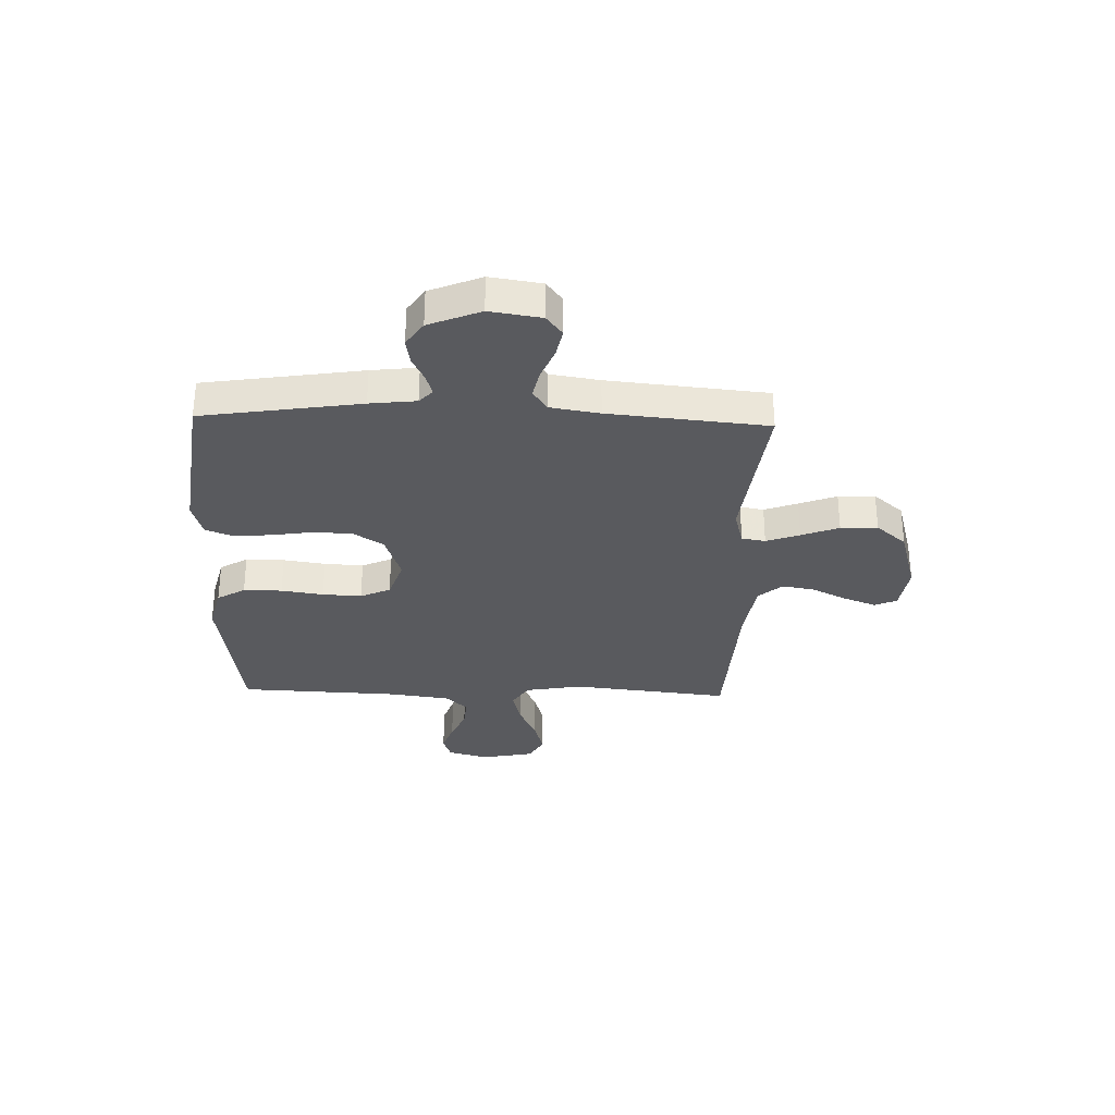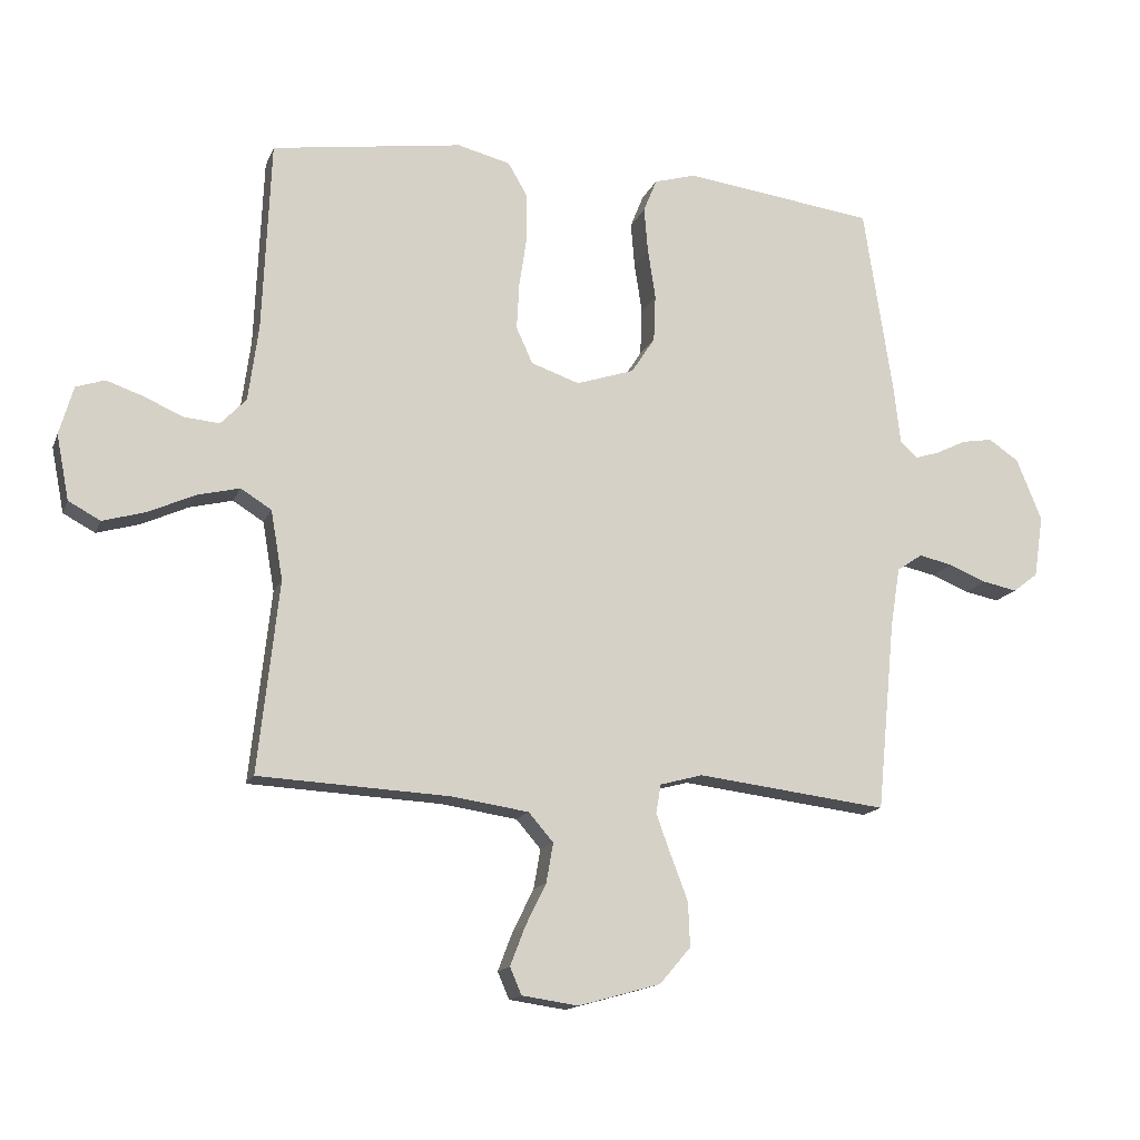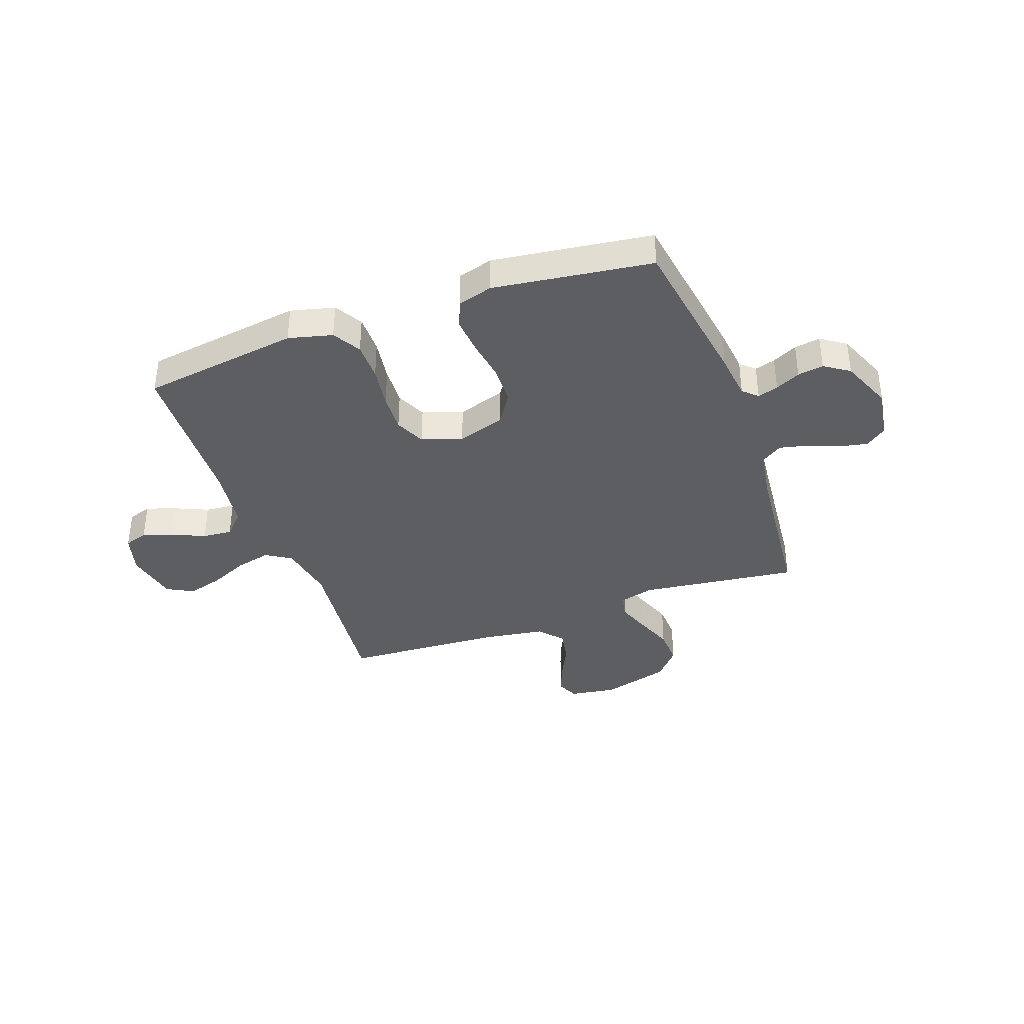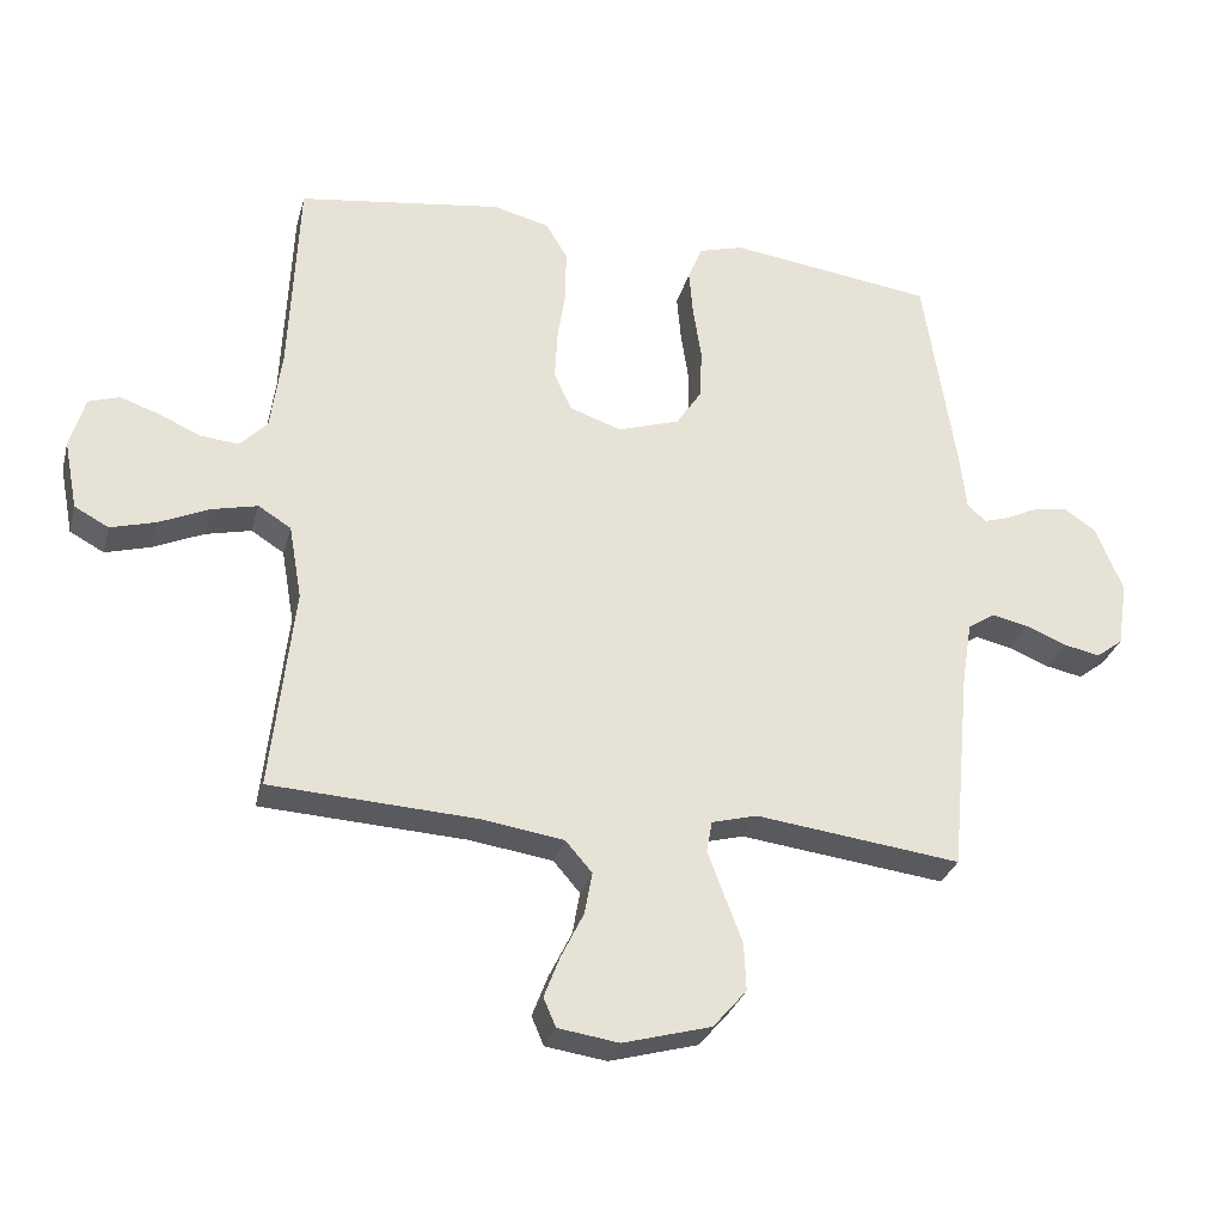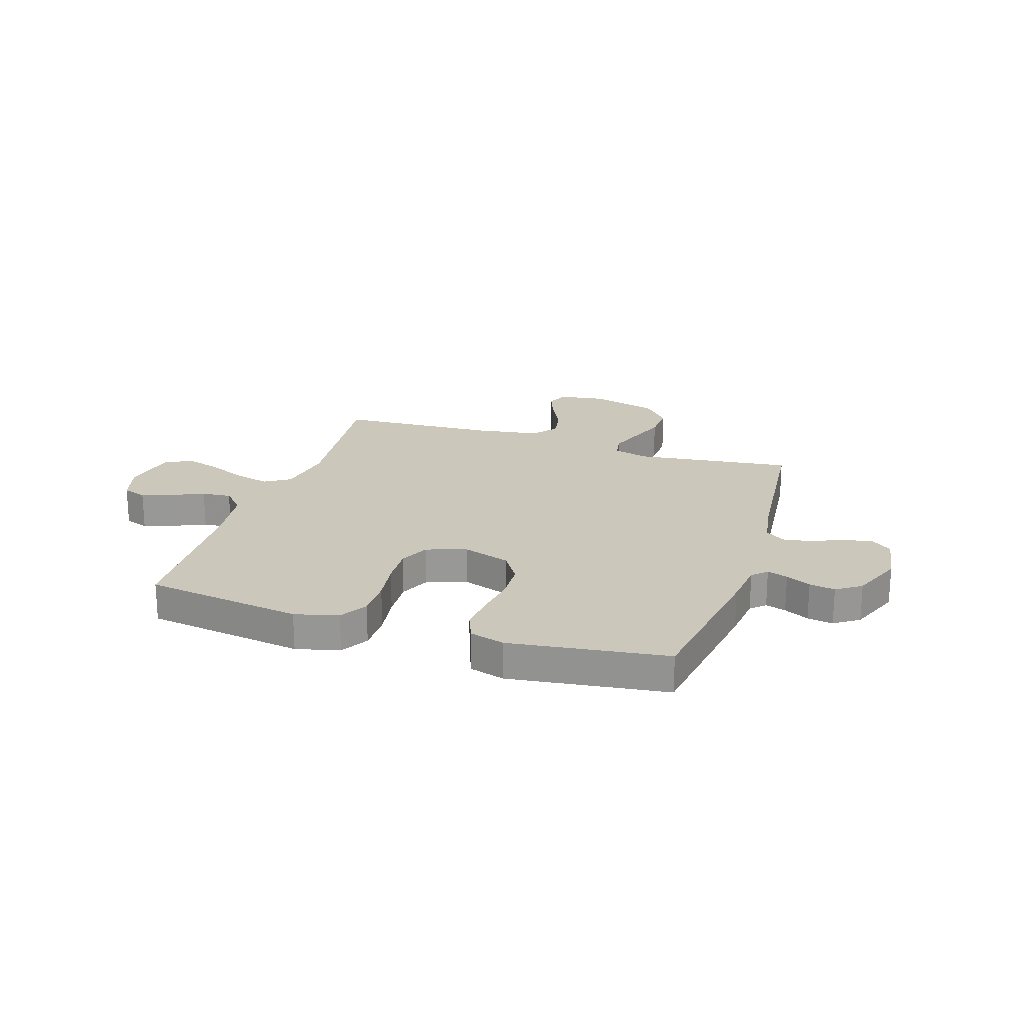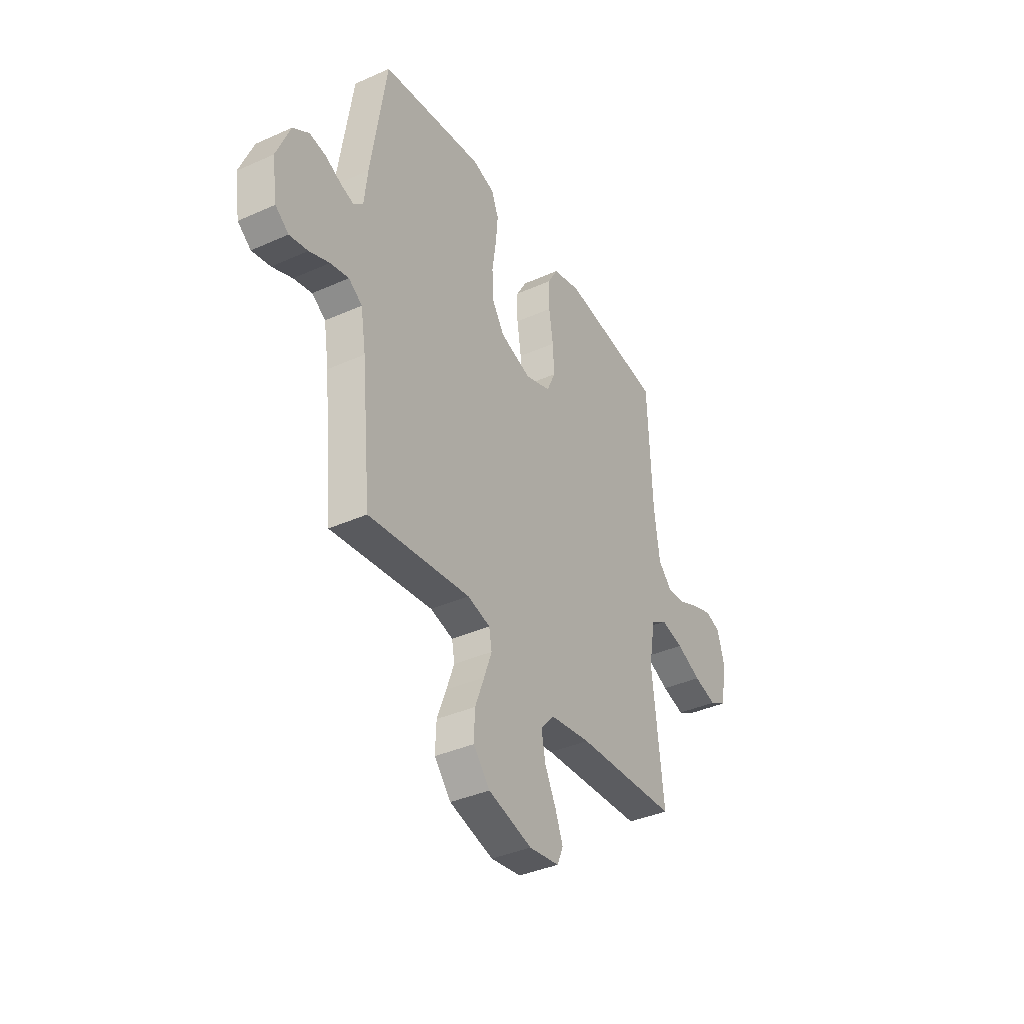
<metadata>
{"format":"obj","ext":"obj","renderer":"f3d","projection":"perspective","resolution":1024,"background":"white","views":[{"elev":-31.4,"azim":88.3,"up":"+Y"},{"elev":-14.7,"azim":-16.7,"up":"+Z"},{"elev":-37.5,"azim":19.8,"up":"+Y"},{"elev":-29.9,"azim":-14.5,"up":"+Z"},{"elev":21.7,"azim":17.9,"up":"+Y"},{"elev":-38.0,"azim":119.6,"up":"+Z"}]}
</metadata>
<code>
v -0.5 0.07 -0.5
v -0.467 0.07 -0.2
v -0.486 0.07 -0.091
v -0.534 0.07 -0.061
v -0.601 0.07 -0.077
v -0.674 0.07 -0.11
v -0.741 0.07 -0.129
v -0.791 0.07 -0.102
v -0.811 0.07 0
v -0.789 0.07 0.076
v -0.744 0.07 0.091
v -0.686 0.07 0.071
v -0.625 0.07 0.044
v -0.569 0.07 0.039
v -0.529 0.07 0.081
v -0.513 0.07 0.2
v -0.5 0.07 0.5
v -0.2 0.07 0.543
v -0.117 0.07 0.522
v -0.086 0.07 0.469
v -0.086 0.07 0.396
v -0.098 0.07 0.316
v -0.102 0.07 0.242
v -0.076 0.07 0.185
v 0 0.07 0.159
v 0.091 0.07 0.189
v 0.128 0.07 0.246
v 0.131 0.07 0.32
v 0.119 0.07 0.399
v 0.113 0.07 0.469
v 0.134 0.07 0.521
v 0.2 0.07 0.54
v 0.5 0.07 0.5
v 0.546 0.07 0.2
v 0.556 0.07 0.112
v 0.583 0.07 0.087
v 0.622 0.07 0.099
v 0.669 0.07 0.122
v 0.718 0.07 0.13
v 0.765 0.07 0.098
v 0.805 0.07 0
v 0.79 0.07 -0.097
v 0.751 0.07 -0.127
v 0.697 0.07 -0.116
v 0.638 0.07 -0.092
v 0.584 0.07 -0.08
v 0.544 0.07 -0.107
v 0.529 0.07 -0.2
v 0.5 0.07 -0.5
v 0.2 0.07 -0.463
v 0.133 0.07 -0.481
v 0.125 0.07 -0.526
v 0.148 0.07 -0.589
v 0.175 0.07 -0.66
v 0.178 0.07 -0.73
v 0.129 0.07 -0.787
v 0 0.07 -0.823
v -0.089 0.07 -0.81
v -0.107 0.07 -0.768
v -0.084 0.07 -0.708
v -0.051 0.07 -0.641
v -0.04 0.07 -0.579
v -0.079 0.07 -0.534
v -0.2 0.07 -0.516
v -0.5 0 -0.5
v -0.467 0 -0.2
v -0.486 0 -0.091
v -0.534 0 -0.061
v -0.601 0 -0.077
v -0.674 0 -0.11
v -0.741 0 -0.129
v -0.791 0 -0.102
v -0.811 0 0
v -0.789 0 0.076
v -0.744 0 0.091
v -0.686 0 0.071
v -0.625 0 0.044
v -0.569 0 0.039
v -0.529 0 0.081
v -0.513 0 0.2
v -0.5 0 0.5
v -0.2 0 0.543
v -0.117 0 0.522
v -0.086 0 0.469
v -0.086 0 0.396
v -0.098 0 0.316
v -0.102 0 0.242
v -0.076 0 0.185
v 0 0 0.159
v 0.091 0 0.189
v 0.128 0 0.246
v 0.131 0 0.32
v 0.119 0 0.399
v 0.113 0 0.469
v 0.134 0 0.521
v 0.2 0 0.54
v 0.5 0 0.5
v 0.546 0 0.2
v 0.556 0 0.112
v 0.583 0 0.087
v 0.622 0 0.099
v 0.669 0 0.122
v 0.718 0 0.13
v 0.765 0 0.098
v 0.805 0 0
v 0.79 0 -0.097
v 0.751 0 -0.127
v 0.697 0 -0.116
v 0.638 0 -0.092
v 0.584 0 -0.08
v 0.544 0 -0.107
v 0.529 0 -0.2
v 0.5 0 -0.5
v 0.2 0 -0.463
v 0.133 0 -0.481
v 0.125 0 -0.526
v 0.148 0 -0.589
v 0.175 0 -0.66
v 0.178 0 -0.73
v 0.129 0 -0.787
v 0 0 -0.823
v -0.089 0 -0.81
v -0.107 0 -0.768
v -0.084 0 -0.708
v -0.051 0 -0.641
v -0.04 0 -0.579
v -0.079 0 -0.534
v -0.2 0 -0.516
f 58 59 60 61
f 56 57 58 61
f 56 61 62
f 53 54 55 56
f 52 53 56 62
f 51 52 62 63
f 48 49 50
f 47 48 50 51
f 42 43 44 45
f 42 45 46
f 41 42 46
f 40 41 46
f 37 38 39 40
f 36 37 40 46
f 35 36 46 47
f 28 29 30 31
f 28 31 32 33
f 19 20 21 22
f 19 22 23
f 16 17 18 19
f 15 16 19 23
f 14 15 23 24
f 10 11 12 13
f 8 9 10 13
f 8 13 14
f 5 6 7 8
f 4 5 8 14
f 3 4 14 24
f 64 1 2
f 27 28 33 34
f 26 27 34 35
f 25 26 35 47
f 47 51 63 64
f 24 25 47 64
f 2 3 24 64
f 125 124 123 122
f 125 122 121 120
f 126 125 120
f 120 119 118 117
f 126 120 117 116
f 127 126 116 115
f 114 113 112
f 115 114 112 111
f 109 108 107 106
f 110 109 106
f 110 106 105
f 110 105 104
f 104 103 102 101
f 110 104 101 100
f 111 110 100 99
f 95 94 93 92
f 97 96 95 92
f 86 85 84 83
f 87 86 83
f 83 82 81 80
f 87 83 80 79
f 88 87 79 78
f 77 76 75 74
f 77 74 73 72
f 78 77 72
f 72 71 70 69
f 78 72 69 68
f 88 78 68 67
f 66 65 128
f 98 97 92 91
f 99 98 91 90
f 111 99 90 89
f 128 127 115 111
f 128 111 89 88
f 128 88 67 66
f 1 65 66 2
f 2 66 67 3
f 3 67 68 4
f 4 68 69 5
f 5 69 70 6
f 6 70 71 7
f 7 71 72 8
f 8 72 73 9
f 9 73 74 10
f 10 74 75 11
f 11 75 76 12
f 12 76 77 13
f 13 77 78 14
f 14 78 79 15
f 15 79 80 16
f 16 80 81 17
f 17 81 82 18
f 18 82 83 19
f 19 83 84 20
f 20 84 85 21
f 21 85 86 22
f 22 86 87 23
f 23 87 88 24
f 24 88 89 25
f 25 89 90 26
f 26 90 91 27
f 27 91 92 28
f 28 92 93 29
f 29 93 94 30
f 30 94 95 31
f 31 95 96 32
f 32 96 97 33
f 33 97 98 34
f 34 98 99 35
f 35 99 100 36
f 36 100 101 37
f 37 101 102 38
f 38 102 103 39
f 39 103 104 40
f 40 104 105 41
f 41 105 106 42
f 42 106 107 43
f 43 107 108 44
f 44 108 109 45
f 45 109 110 46
f 46 110 111 47
f 47 111 112 48
f 48 112 113 49
f 49 113 114 50
f 50 114 115 51
f 51 115 116 52
f 52 116 117 53
f 53 117 118 54
f 54 118 119 55
f 55 119 120 56
f 56 120 121 57
f 57 121 122 58
f 58 122 123 59
f 59 123 124 60
f 60 124 125 61
f 61 125 126 62
f 62 126 127 63
f 63 127 128 64
f 64 128 65 1

</code>
